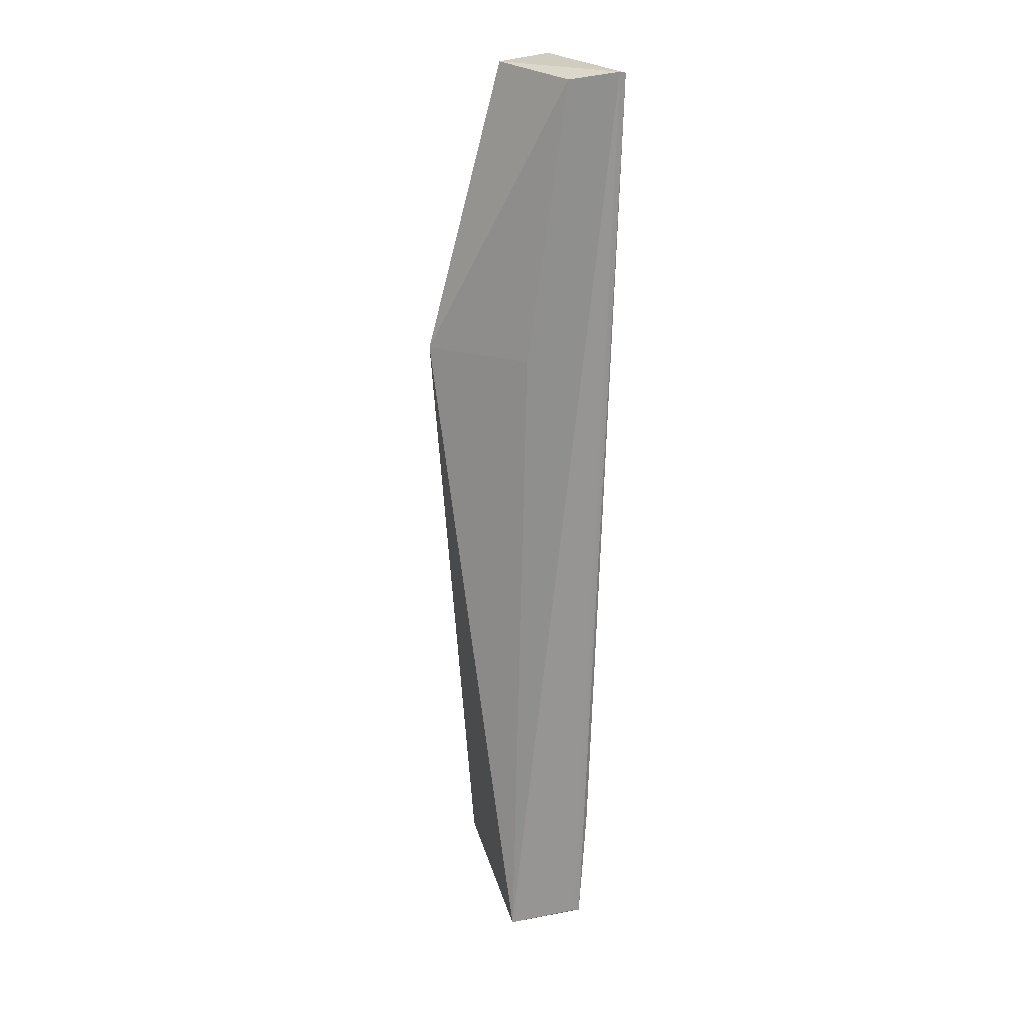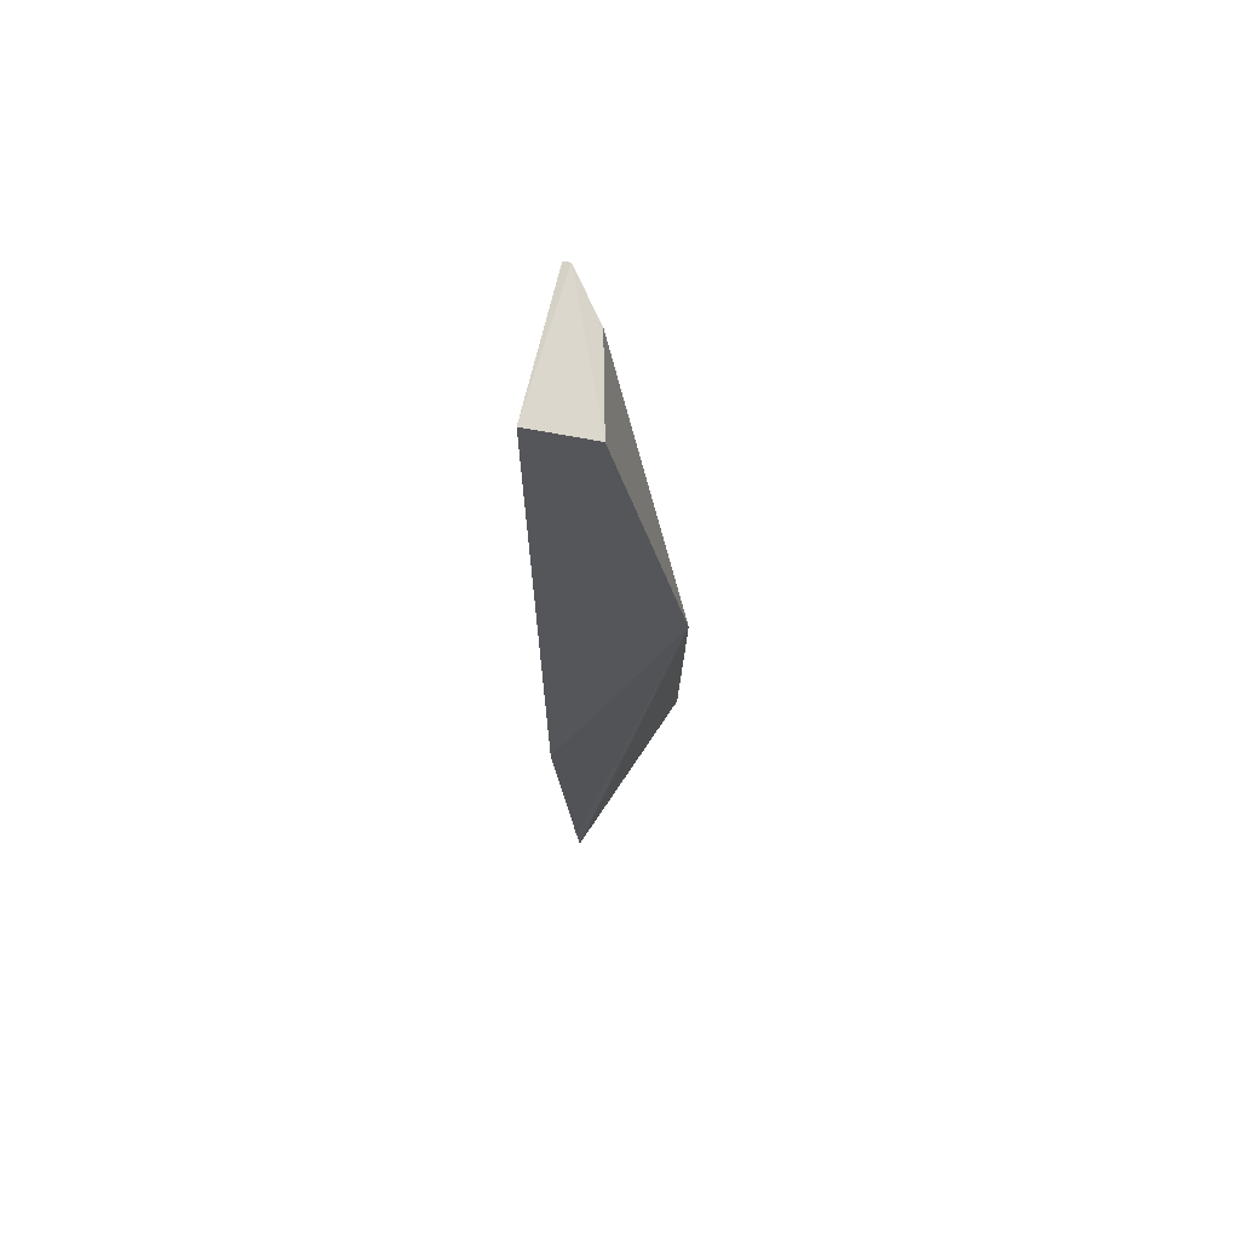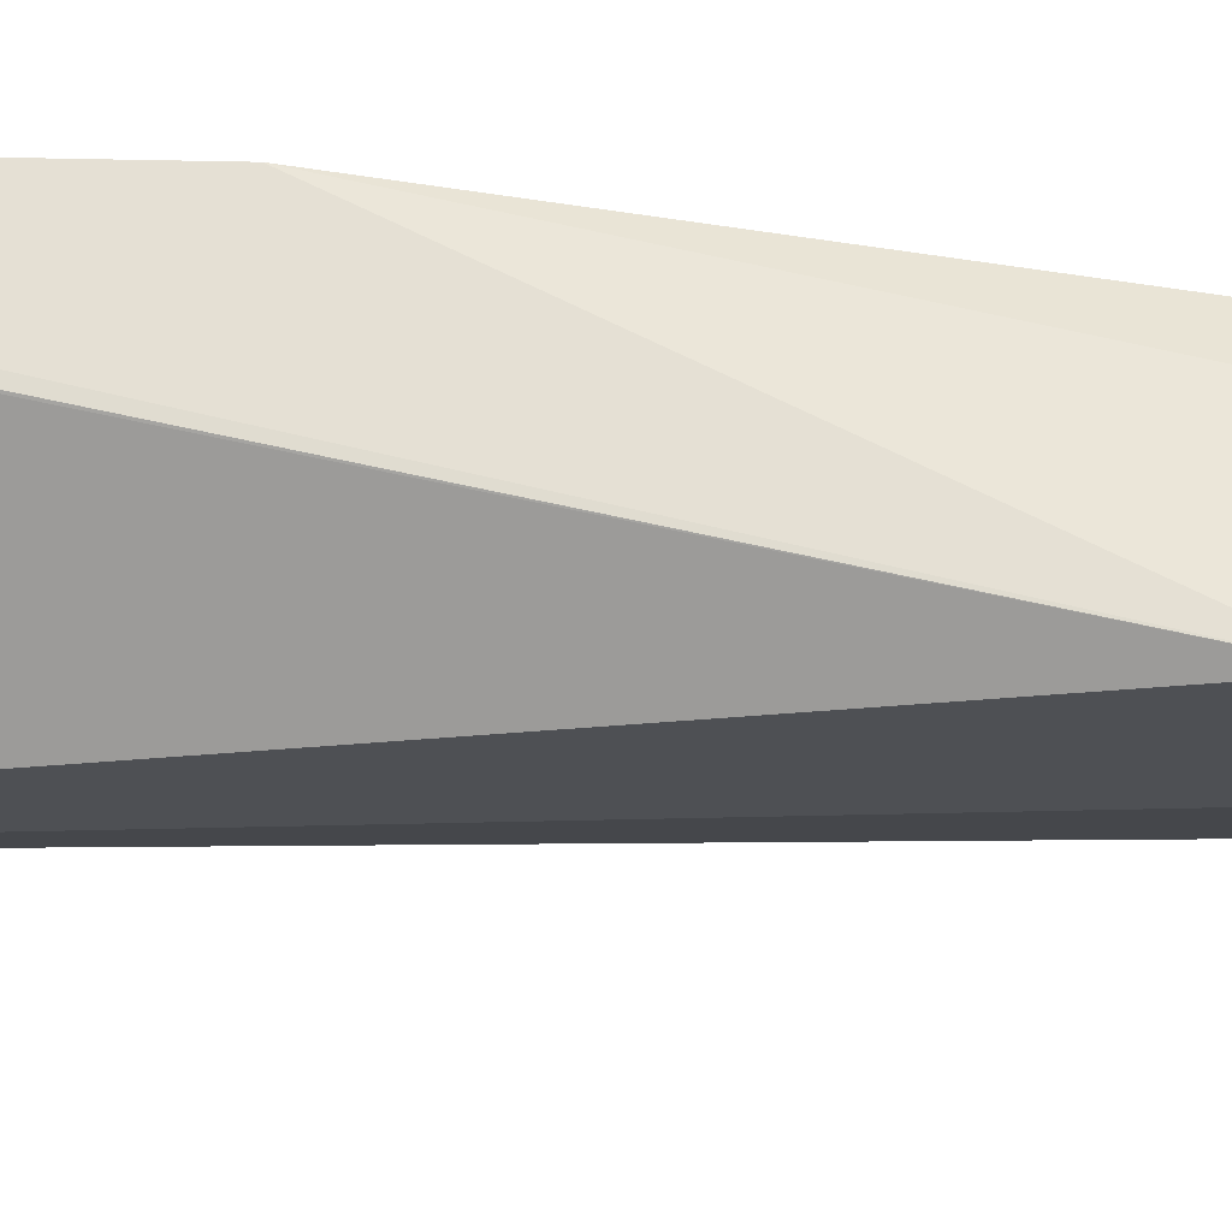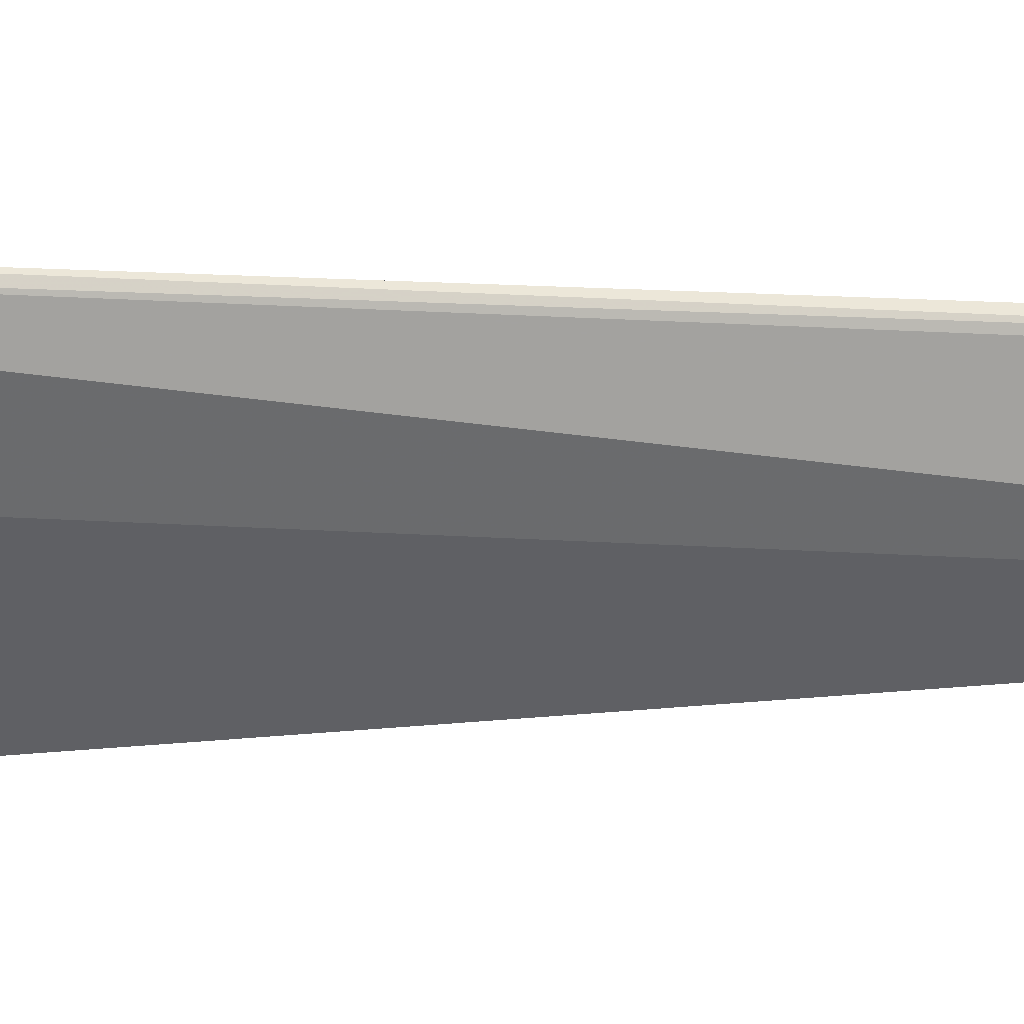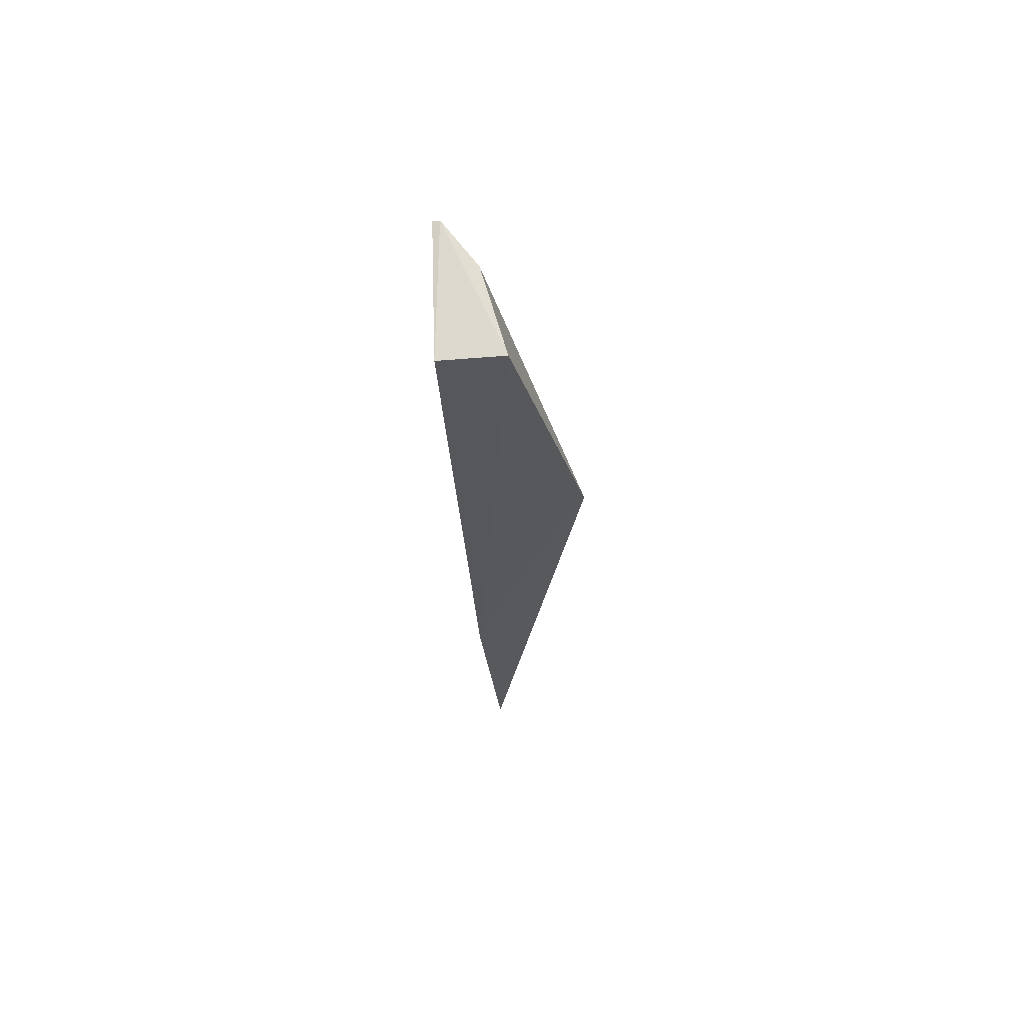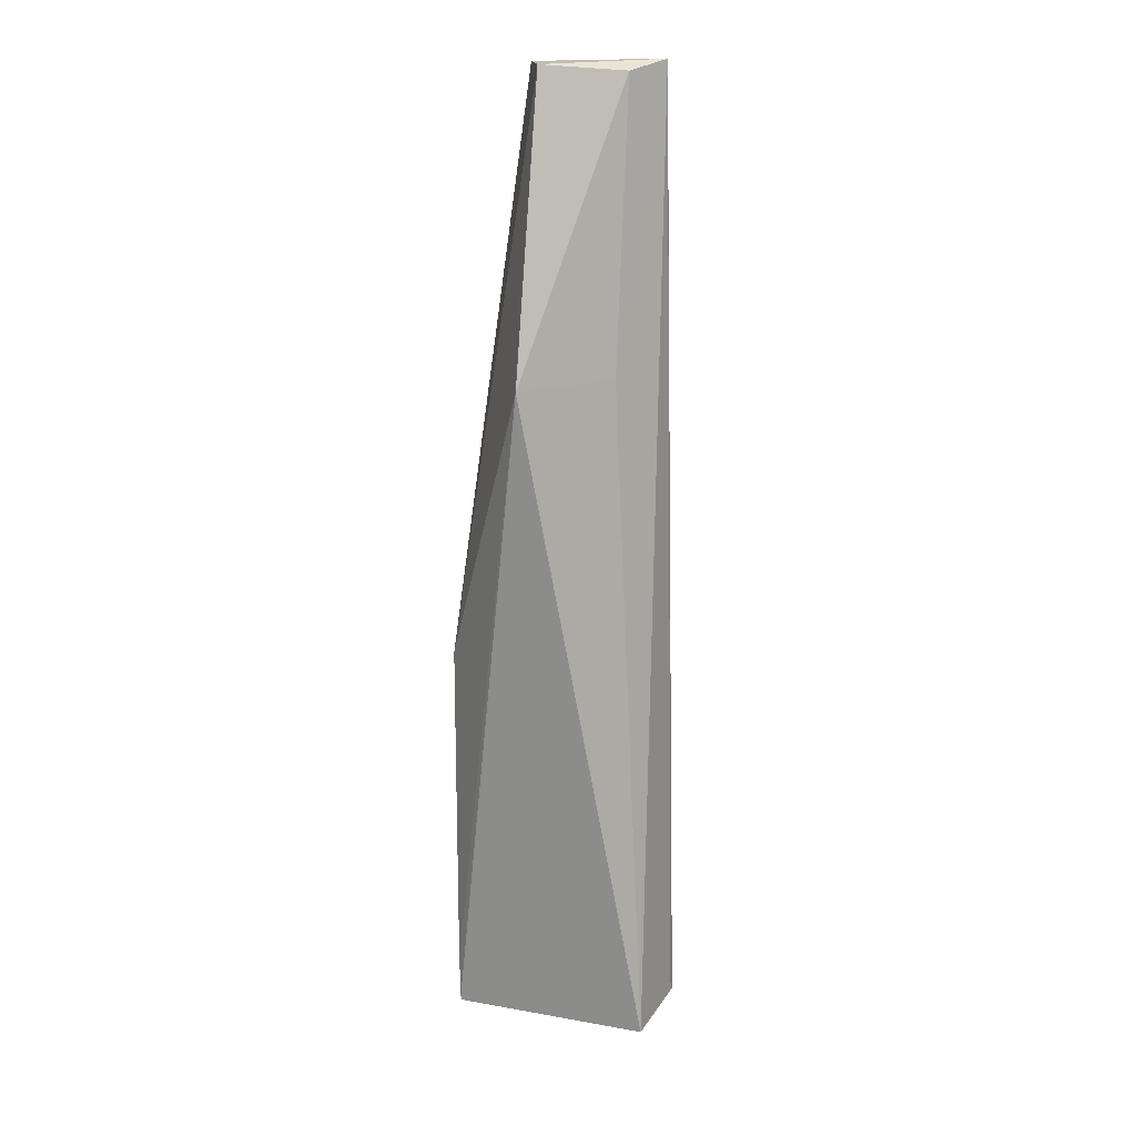
<metadata>
{"format":"obj","ext":"obj","renderer":"f3d","projection":"perspective","resolution":1024,"background":"white","views":[{"elev":24.7,"azim":-126.9,"up":"+Y"},{"elev":72.2,"azim":100.6,"up":"+Y"},{"elev":-47.2,"azim":86.2,"up":"+Z"},{"elev":-17.1,"azim":-89.6,"up":"+Z"},{"elev":71.0,"azim":85.5,"up":"+Y"},{"elev":15.9,"azim":174.4,"up":"+Y"}]}
</metadata>
<code>
v -0.09576 -0.005737 0.02101
v -0.08927 -0.08042 0.01767
v -0.08925 -0.05112 0.01928
v -0.09367 -0.02867 0.01056
v -0.1068 -0.08014 0.01677
v -0.08921 -0.077 0.01786
v -0.09582 -0.005854 0.01619
v -0.1035 -0.08124 0.01171
v -0.1064 -0.07044 0.01774
v -0.08938 -0.08078 0.01764
v -0.1058 -0.005564 0.01997
v -0.1021 -0.07694 0.01761
v -0.1027 -0.006352 0.01759
v -0.1066 -0.08011 0.01636
v -0.1059 -0.005692 0.02049
v -0.1014 -0.02863 0.01473
f 6 2 4
f 6 4 3
f 7 1 3
f 7 3 4
f 9 3 1
f 10 8 4
f 10 4 2
f 10 5 8
f 10 2 6
f 11 1 7
f 12 6 3
f 12 3 9
f 12 10 6
f 12 9 5
f 12 5 10
f 13 11 7
f 13 7 4
f 14 11 8
f 14 8 5
f 14 5 11
f 15 11 5
f 15 5 9
f 15 9 1
f 15 1 11
f 16 13 4
f 16 4 8
f 16 8 11
f 16 11 13

</code>
